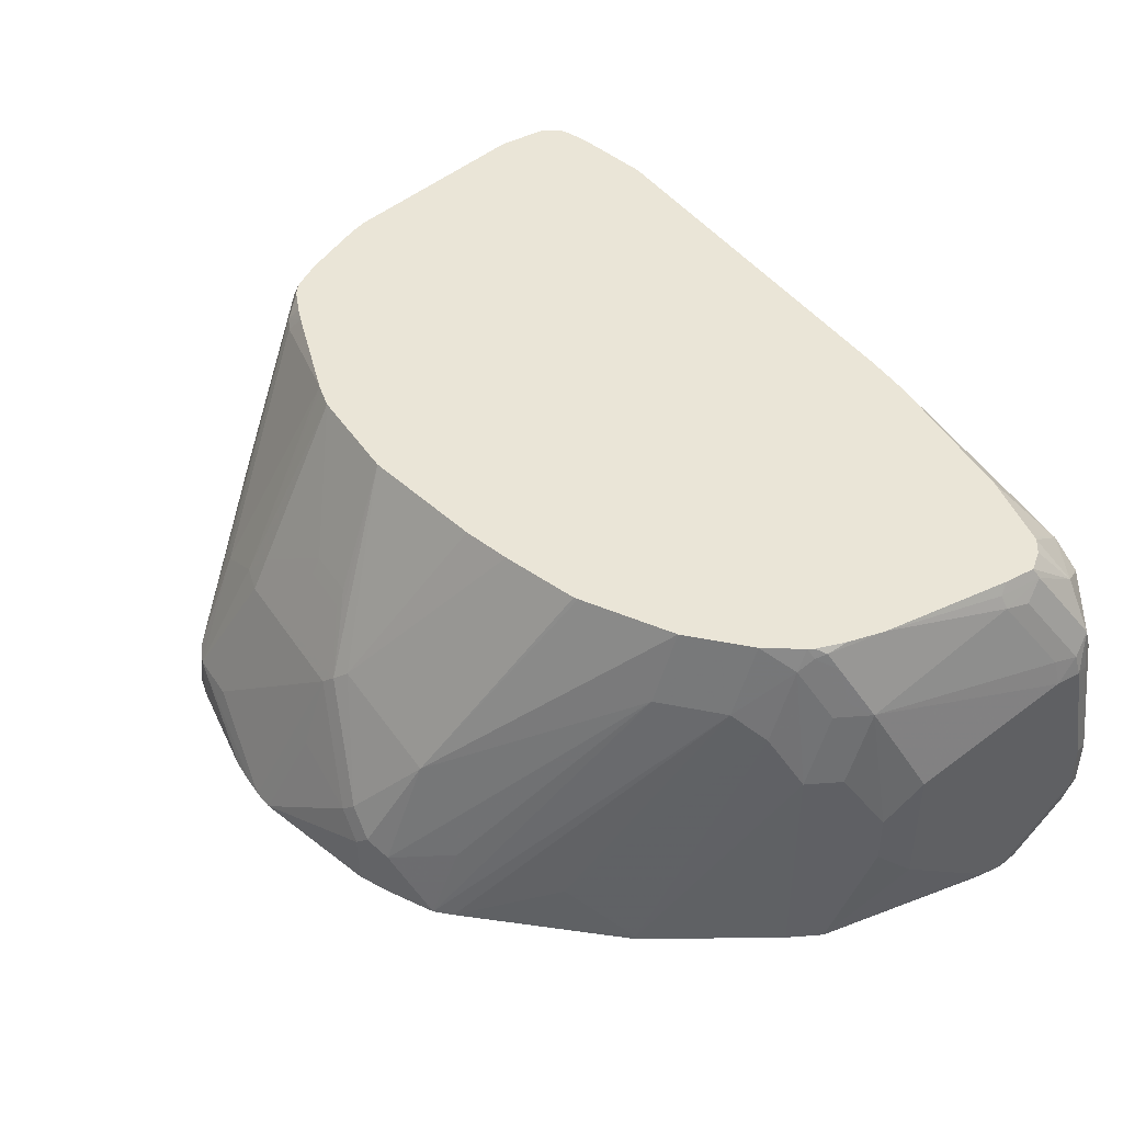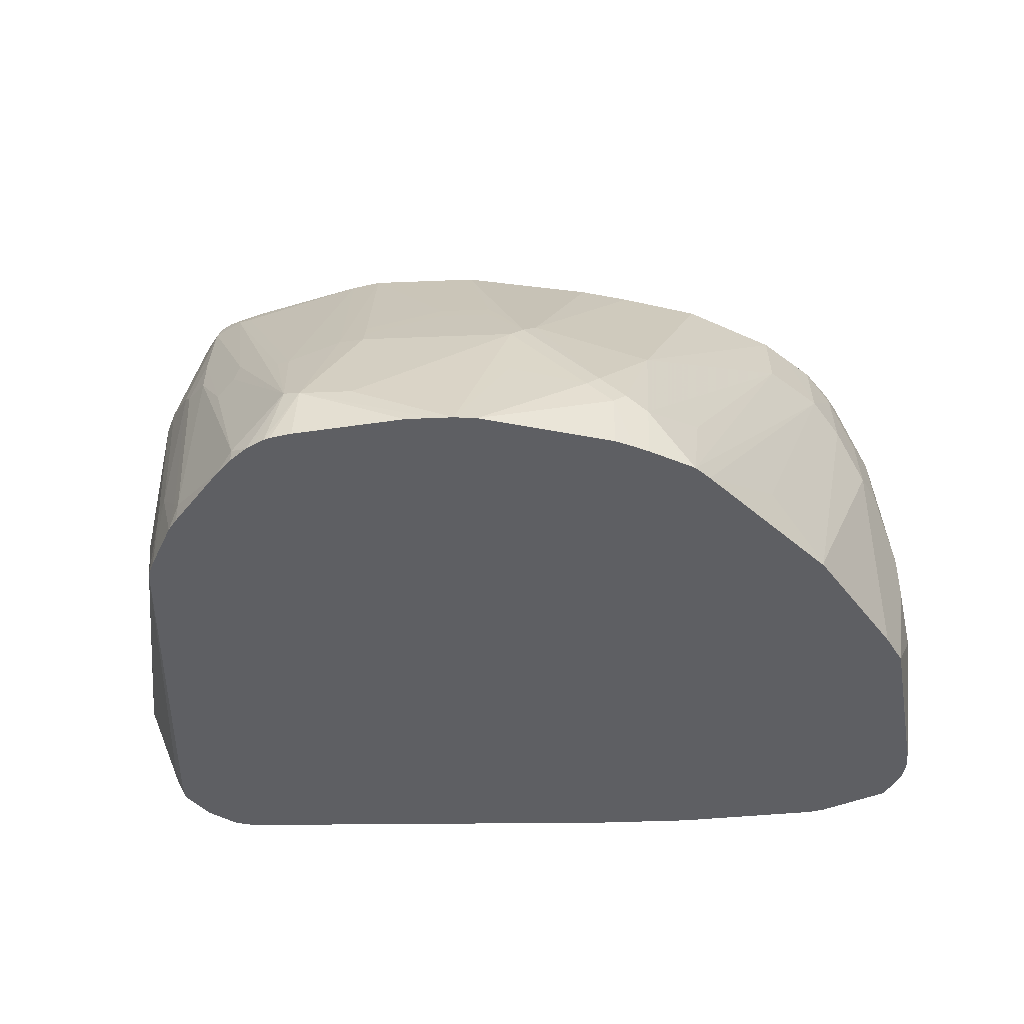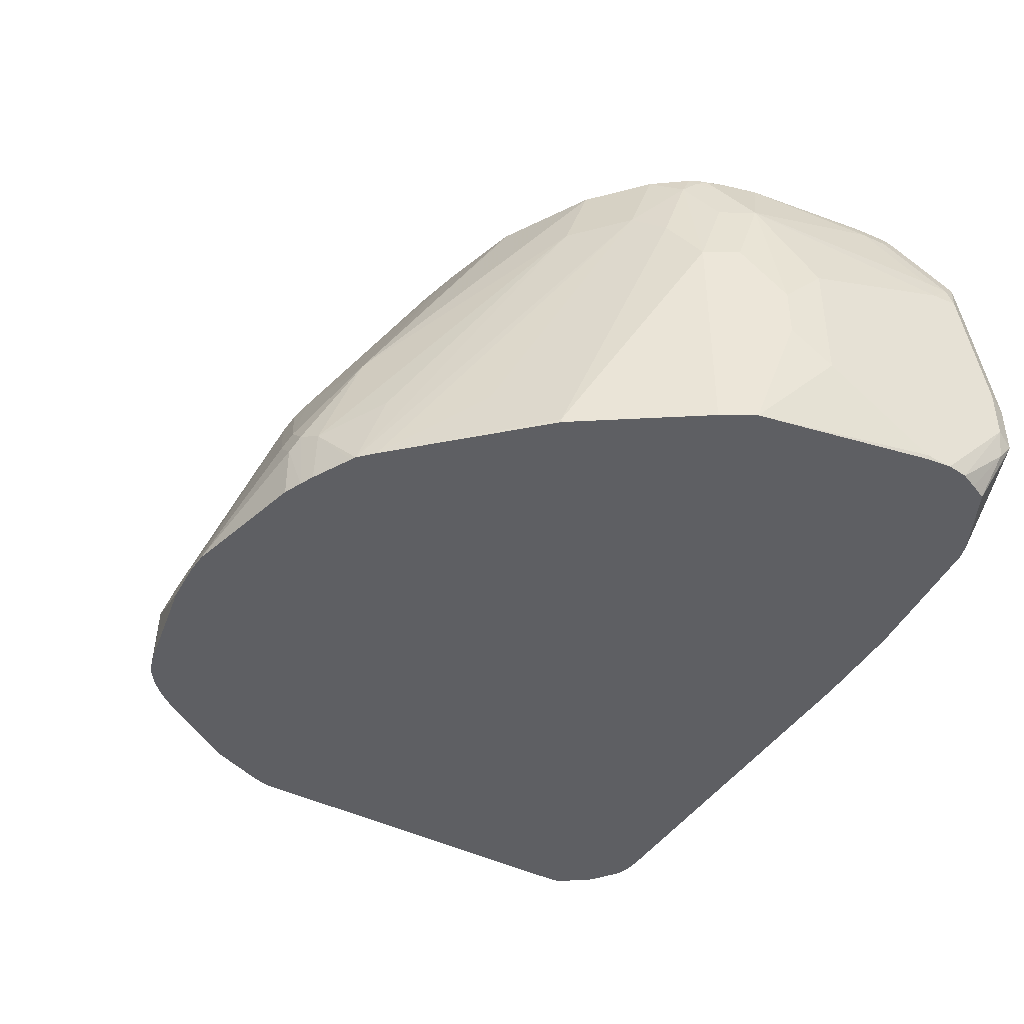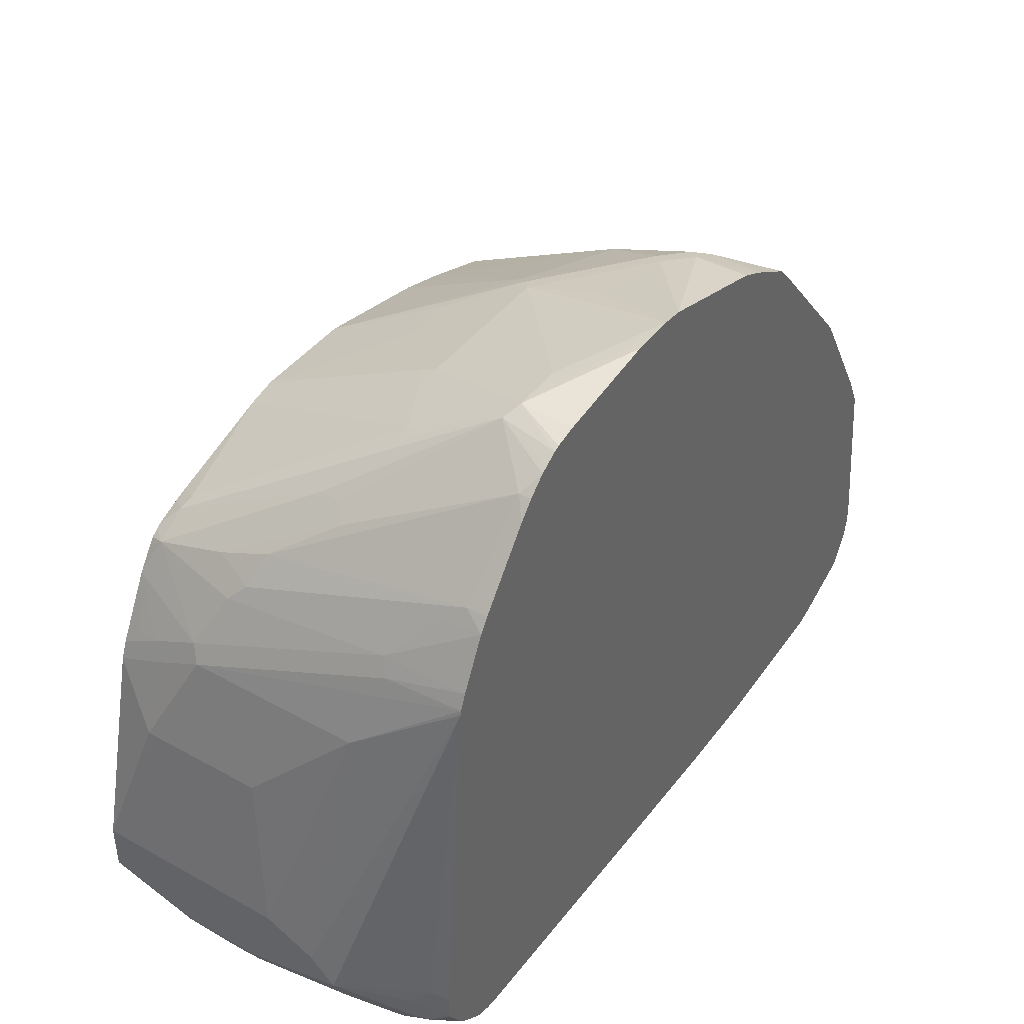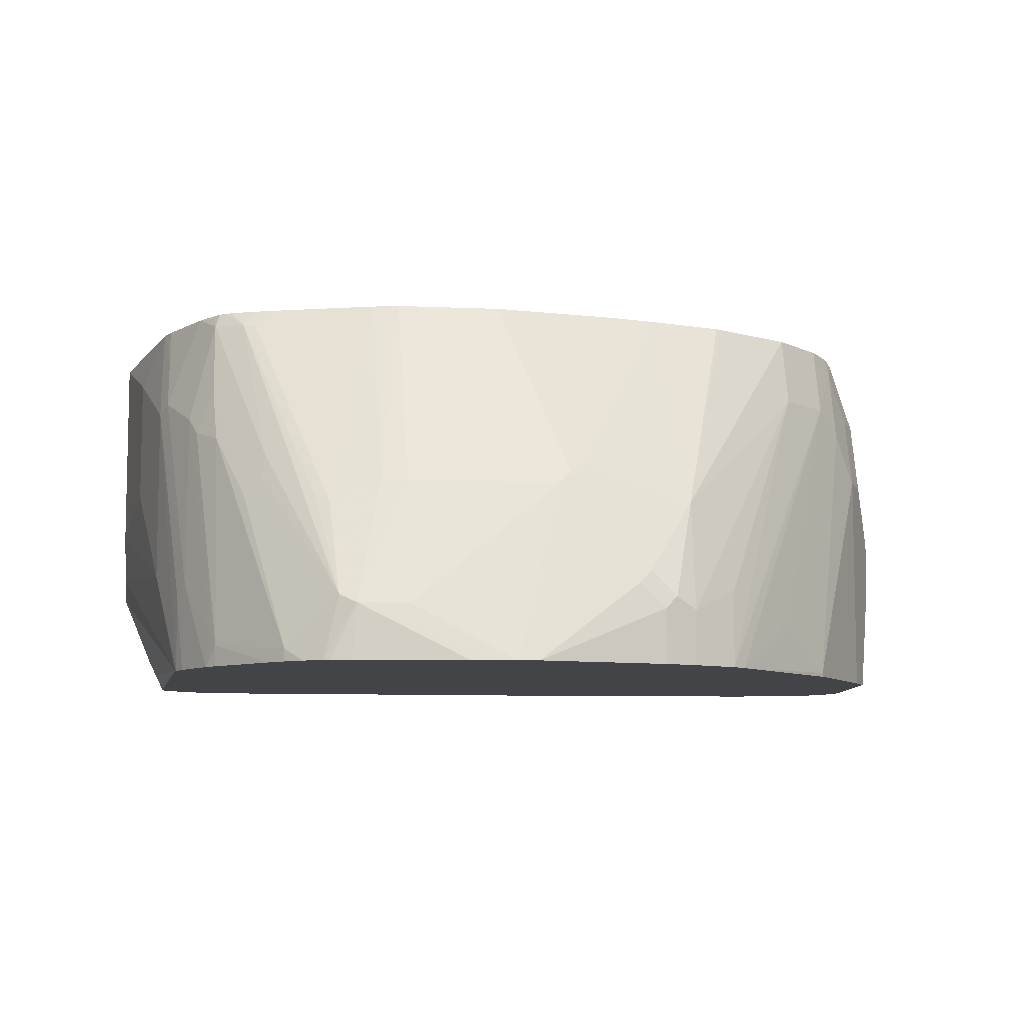
<metadata>
{"format":"obj","ext":"obj","renderer":"f3d","projection":"perspective","resolution":1024,"background":"white","views":[{"elev":44.1,"azim":-121.7,"up":"+Z"},{"elev":-41.8,"azim":-177.2,"up":"+Z"},{"elev":-41.7,"azim":-117.3,"up":"+Z"},{"elev":41.8,"azim":123.6,"up":"+Y"},{"elev":-7.9,"azim":172.9,"up":"+Z"}]}
</metadata>
<code>
v -0.3436 -0.4244 0.3436
v -0.3335 -0.4143 0.4547
v -0.3469 -0.4076 0.448
v -0.3537 -0.4143 0.3739
v -0.357 -0.4177 0.3369
v -0.3436 -0.4244 0.3032
v -0.3031 -0.4244 0.4648
v -0.3301 -0.4109 0.4716
v -0.3132 -0.4143 0.4951
v -0.3537 -0.3941 0.4749
v -0.357 -0.3975 0.4379
v -0.3637 -0.4042 0.3436
v -0.357 -0.4177 0.2964
v -0.2918 -0.4125 0.2394
v -0.2797 -0.4157 0.2394
v -0.1617 -0.4244 0.2394
v -0.2829 -0.4244 0.485
v -0.2896 -0.4109 0.512
v -0.3301 -0.3907 0.512
v -0.3335 -0.3537 0.5356
v -0.3402 -0.3402 0.5221
v -0.3604 -0.3806 0.4615
v -0.3637 -0.384 0.4446
v -0.3637 -0.4042 0.3032
v -0.3587 -0.4042 0.2804
v -0.3467 -0.3872 0.2394
v -0.3537 -0.4143 0.288
v -0.0808 -0.4244 0.2394
v -0.2425 -0.4244 0.485
v -0.3031 -0.3727 0.5434
v -0.3069 -0.3718 0.5434
v -0.2492 -0.4109 0.512
v -0.1145 -0.3975 0.5389
v -0.119 -0.3952 0.5434
v -0.2437 -0.3851 0.5434
v -0.3295 -0.3497 0.5434
v -0.3182 -0.3641 0.5434
v -0.3335 -0.3183 0.5356
v -0.3385 -0.3208 0.5255
v -0.3587 -0.3612 0.4648
v -0.3637 -0.3638 0.4446
v -0.3637 -0.3436 0.2394
v -0.3604 -0.3604 0.2394
v -0.3537 -0.3738 0.2394
v 0.2425 -0.4127 0.2394
v 0.2526 -0.4193 0.2526
v 0.2425 -0.4244 0.2628
v -0.0808 -0.4042 0.5255
v -0.07408 -0.3975 0.5389
v 0.2425 -0.4244 0.3032
v 0.2829 -0.4042 0.4648
v 0.2448 -0.3828 0.5434
v -0.07852 -0.3952 0.5434
v -0.3295 -0.3241 0.5434
v -0.3234 -0.22 0.5434
v -0.3436 -0.2021 0.485
v -0.3637 -0.2425 0.4042
v -0.3637 -0.3233 0.2426
v -0.3625 -0.3233 0.2394
v 0.2532 -0.4114 0.2394
v 0.2627 -0.4118 0.2426
v 0.293 -0.3991 0.2728
v 0.3133 -0.3991 0.4143
v 0.3031 -0.4042 0.4244
v 0.3031 -0.4042 0.4446
v 0.3056 -0.3991 0.4648
v 0.3066 -0.3689 0.5434
v -0.3234 -0.1819 0.5255
v -0.3177 -0.1912 0.5434
v -0.3166 -0.1751 0.5389
v -0.3335 -0.1869 0.4951
v -0.3301 -0.1751 0.485
v -0.3436 -0.1819 0.4244
v -0.3587 -0.2122 0.3739
v -0.3637 -0.2425 0.3032
v -0.3436 -0.1819 0.2394
v -0.3622 -0.3202 0.2394
v 0.2659 -0.4078 0.2394
v 0.2896 -0.3907 0.2426
v 0.3099 -0.3907 0.283
v 0.3301 -0.3907 0.4244
v 0.3166 -0.3975 0.4244
v 0.3166 -0.3975 0.4446
v 0.3301 -0.3907 0.4446
v 0.336 -0.3574 0.5434
v 0.3256 -0.3626 0.5434
v -0.3132 -0.1667 0.5356
v -0.311 -0.1679 0.5434
v -0.3099 -0.1549 0.5255
v -0.3301 -0.1549 0.4244
v -0.3587 -0.2122 0.3335
v -0.3301 -0.1549 0.2394
v 0.2886 -0.3897 0.2394
v 0.3133 -0.3688 0.2526
v 0.3183 -0.3663 0.2628
v 0.3301 -0.3705 0.3234
v 0.3368 -0.3772 0.4042
v 0.3385 -0.3738 0.4749
v 0.337 -0.3558 0.5434
v -0.3093 -0.1648 0.5434
v -0.3084 -0.1631 0.5434
v -0.2896 -0.1348 0.5434
v -0.2896 -0.1145 0.485
v -0.3099 -0.1348 0.4648
v -0.2694 -0.05391 0.2426
v -0.2694 -0.05391 0.2394
v 0.2907 -0.387 0.2394
v 0.3066 -0.362 0.2394
v 0.3074 -0.3585 0.2394
v 0.32 -0.3469 0.2661
v 0.3435 -0.3436 0.3234
v 0.3435 -0.3638 0.4042
v 0.3435 -0.3638 0.4648
v 0.343 -0.3438 0.5434
v -0.2694 -0.1145 0.5434
v -0.2492 -0.07416 0.485
v -0.1627 0.06808 0.2394
v -0.1741 0.05597 0.2394
v -0.229 -0.01349 0.283
v 0.3066 -0.3401 0.2394
v 0.3133 -0.3335 0.2526
v 0.3435 -0.3233 0.3436
v 0.2829 -0.04044 0.2394
v 0.3435 -0.3413 0.5434
v -0.2492 -0.09434 0.5434
v -0.1313 0.05553 0.3739
v -0.128 0.08756 0.283
v -0.1684 0.04713 0.3032
v -0.1585 0.07053 0.2394
v 0.3031 -0.1011 0.3234
v 0.3435 -0.3031 0.384
v 0.282 -0.03684 0.2394
v 0.3435 -0.3031 0.5434
v -0.1827 -0.05315 0.5434
v -0.1795 -0.05135 0.5434
v -0.119 -0.03116 0.5434
v -0.04036 0.06819 0.4042
v -0.09091 0.09596 0.3133
v -0.1111 0.09596 0.2931
v -0.1269 0.08848 0.2394
v 0.3031 -0.1011 0.4648
v 0.3234 -0.1819 0.4042
v 0.2768 -0.02424 0.2394
v 0.2829 -0.04044 0.3032
v 0.3234 -0.1819 0.5053
v 0.3031 -0.1415 0.5434
v -0.0808 -0.02025 0.5434
v -0.03025 0.07577 0.3941
v 0.02015 -1.117e-05 0.5434
v -0.0808 0.101 0.3032
v -0.101 0.101 0.283
v -0.1156 0.09416 0.2394
v 0.2762 -0.02696 0.3099
v 0.2964 -0.08763 0.4716
v 0.2964 -0.1078 0.512
v 0.3031 -0.1213 0.5053
v 0.2567 0.01619 0.2394
v 0.3024 -0.1389 0.5434
v -0.02015 0.08079 0.384
v -0.01011 0.05553 0.4345
v -6.528e-05 0.04713 0.4513
v -6.528e-05 0.05389 0.4379
v 0.04037 0.05389 0.4379
v 0.101 0.08079 0.384
v 0.1033 -1.117e-05 0.5434
v -0.02015 0.101 0.3234
v 0.00312 0.1312 0.2394
v -0.101 0.101 0.2394
v 0.256 0.01346 0.2695
v 0.2762 -0.0472 0.4513
v 0.256 -0.0472 0.5322
v 0.2694 -0.07416 0.5434
v 0.297 -0.1255 0.5434
v 0.293 -0.1112 0.5305
v 0.2492 0.02694 0.2394
v 0.2492 0.02694 0.256
v 0.101 0.1212 0.283
v 0.02015 0.1329 0.2394
v 0.04037 0.04713 0.4513
v 0.101 0.06731 0.4109
v 0.101 0.07408 0.3974
v 0.1212 0.07577 0.3866
v 0.1415 0.1212 0.283
v 0.1212 -0.003994 0.5434
v 0.2694 -0.03373 0.4379
v 0.256 -0.02696 0.4716
v 0.2324 -0.03035 0.5305
v 0.2466 -0.046 0.5434
v 0.2526 -0.05053 0.5434
v 0.2572 -0.05659 0.5434
v 0.2156 0.03365 0.3907
v 0.2122 0.03027 0.4093
v 0.2072 0.08101 0.2394
v 0.1953 0.09427 0.2493
v 0.2526 -0.01016 0.4295
v 0.03504 0.1329 0.2394
v 0.126 -0.005085 0.5434
v 0.1617 0.07577 0.3663
v 0.1549 0.1145 0.2897
v 0.1665 0.1156 0.2394
v 0.1617 0.1175 0.2394
v 0.1446 0.1212 0.2394
v 0.05685 0.1328 0.2394
v 0.229 0.02694 0.3773
v 0.2223 -0.02527 0.528
v 0.2098 -0.03111 0.5434
v 0.2223 -0.03542 0.5434
v 0.2425 -0.04355 0.5434
v 0.1717 0.0707 0.3688
v 0.1684 0.1077 0.2762
v 0.1953 0.09427 0.2394
v 0.182 0.1061 0.2394
v 0.1815 0.1065 0.2394
v 0.1717 0.1111 0.2476
f 122 130 131
f 116 126 127
f 116 127 128
f 117 127 129
f 117 128 127
f 120 123 121
f 116 125 126
f 122 123 130
f 116 128 117
f 111 123 122
f 110 121 111
f 111 113 112
f 111 124 113
f 111 133 124
f 111 131 133
f 111 122 131
f 109 121 110
f 109 120 121
f 105 118 106
f 123 132 130
f 104 119 105
f 105 119 118
f 111 121 123
f 125 134 126
f 133 145 146
f 126 135 136
f 139 151 152
f 103 119 104
f 138 151 139
f 138 150 151
f 138 148 150
f 137 149 148
f 137 147 149
f 137 148 138
f 136 147 137
f 132 144 141
f 132 143 144
f 131 145 133
f 131 142 145
f 130 132 141
f 130 142 131
f 130 145 142
f 130 141 145
f 127 140 129
f 127 139 140
f 126 139 127
f 126 138 139
f 126 137 138
f 126 136 137
f 126 134 135
f 103 118 119
f 80 94 95
f 103 116 117
f 84 98 85
f 81 83 82
f 81 84 83
f 81 98 84
f 81 97 98
f 81 96 97
f 80 96 81
f 80 95 96
f 79 94 80
f 79 93 94
f 85 98 99
f 78 93 79
f 73 92 76
f 73 90 92
f 73 91 74
f 73 76 91
f 72 89 90
f 71 89 72
f 71 87 89
f 70 88 87
f 69 88 70
f 139 152 140
f 75 91 76
f 87 88 100
f 87 100 101
f 87 101 89
f 103 125 116
f 103 115 125
f 102 115 103
f 98 114 99
f 98 113 114
f 98 112 113
f 97 112 98
f 96 112 97
f 96 111 112
f 95 109 110
f 95 111 96
f 95 110 111
f 94 107 108
f 94 109 95
f 94 108 109
f 93 107 94
f 90 106 92
f 90 105 106
f 90 104 105
f 89 104 90
f 89 103 104
f 89 102 103
f 89 101 102
f 103 117 118
f 141 144 153
f 185 195 186
f 141 154 155
f 183 203 196
f 183 202 203
f 183 201 202
f 183 200 201
f 183 199 200
f 183 198 199
f 182 198 183
f 182 197 198
f 182 184 197
f 180 182 181
f 186 195 204
f 177 196 178
f 176 195 185
f 176 194 195
f 176 193 194
f 175 193 176
f 172 173 174
f 171 192 187
f 171 191 192
f 171 186 191
f 171 190 172
f 171 189 190
f 177 183 196
f 186 204 191
f 187 205 206
f 187 206 207
f 68 87 71
f 200 214 213
f 199 214 200
f 199 213 214
f 199 210 213
f 198 209 199
f 197 205 198
f 197 206 205
f 194 204 195
f 194 213 210
f 194 212 213
f 194 211 212
f 193 211 194
f 191 204 194
f 191 199 192
f 191 210 199
f 191 194 210
f 187 198 205
f 187 209 198
f 187 199 209
f 187 192 199
f 187 208 188
f 187 207 208
f 171 188 189
f 171 187 188
f 170 186 171
f 170 185 186
f 153 169 170
f 153 157 169
f 151 167 168
f 151 168 152
f 150 167 151
f 150 166 167
f 150 159 166
f 149 161 160
f 149 179 161
f 149 165 179
f 148 164 159
f 148 163 164
f 148 162 163
f 148 161 162
f 148 160 161
f 148 149 160
f 148 159 150
f 145 158 146
f 145 156 158
f 143 153 144
f 143 157 153
f 141 156 145
f 141 155 156
f 153 170 154
f 141 153 154
f 154 170 171
f 154 172 155
f 169 185 170
f 169 176 185
f 166 178 167
f 165 180 179
f 165 182 180
f 165 184 182
f 164 182 183
f 164 181 182
f 163 181 164
f 163 180 181
f 163 179 180
f 161 163 162
f 161 179 163
f 159 178 166
f 159 177 178
f 159 183 177
f 159 164 183
f 157 176 169
f 157 175 176
f 155 174 173
f 155 172 174
f 155 158 156
f 155 173 158
f 154 171 172
f 68 70 87
f 113 124 114
f 66 85 86
f 14 143 132
f 14 157 143
f 14 175 157
f 14 193 175
f 14 211 193
f 14 212 211
f 14 213 212
f 14 200 213
f 14 201 200
f 14 202 201
f 14 132 123
f 14 203 202
f 14 178 196
f 14 167 178
f 14 168 167
f 14 152 168
f 14 140 152
f 14 129 140
f 14 117 129
f 14 118 117
f 14 106 118
f 14 92 106
f 14 196 203
f 14 123 120
f 14 120 109
f 14 109 108
f 20 38 39
f 20 54 38
f 20 36 54
f 19 37 36
f 19 31 37
f 19 36 20
f 18 35 30
f 18 34 35
f 18 33 34
f 18 49 33
f 18 32 49
f 18 31 19
f 18 30 31
f 17 32 18
f 17 29 32
f 14 16 15
f 14 28 16
f 14 45 28
f 14 60 45
f 14 78 60
f 14 93 78
f 14 107 93
f 14 108 107
f 14 76 92
f 14 77 76
f 14 59 77
f 14 42 59
f 5 12 24
f 5 23 12
f 5 11 23
f 4 11 5
f 4 10 11
f 3 8 10
f 3 10 4
f 2 9 8
f 2 7 9
f 2 8 3
f 1 7 2
f 1 17 7
f 1 29 17
f 1 50 29
f 1 47 50
f 1 28 47
f 1 16 28
f 1 6 16
f 1 13 6
f 1 5 13
f 1 4 5
f 1 3 4
f 1 2 3
f 5 24 13
f 20 39 21
f 6 13 14
f 6 15 16
f 14 43 42
f 14 44 43
f 14 26 44
f 14 27 26
f 13 27 14
f 13 26 27
f 13 25 26
f 13 24 25
f 12 42 24
f 12 58 42
f 12 75 58
f 12 41 57
f 12 23 41
f 10 23 11
f 10 22 23
f 10 21 22
f 10 20 21
f 10 19 20
f 9 19 10
f 9 18 19
f 9 17 18
f 8 9 10
f 7 17 9
f 6 14 15
f 21 39 40
f 12 57 75
f 22 40 41
f 52 66 67
f 51 66 52
f 51 65 66
f 50 65 51
f 49 52 53
f 48 52 49
f 47 65 50
f 47 64 65
f 46 64 47
f 46 63 64
f 55 68 56
f 46 62 63
f 46 60 61
f 45 60 46
f 42 58 59
f 41 56 57
f 40 56 41
f 39 55 56
f 39 56 40
f 38 55 39
f 38 54 55
f 33 53 34
f 46 61 62
f 55 69 70
f 55 70 68
f 56 68 71
f 21 40 22
f 66 84 85
f 66 83 84
f 65 83 66
f 64 83 65
f 64 82 83
f 63 82 64
f 63 81 82
f 62 81 63
f 62 80 81
f 61 80 62
f 61 79 80
f 61 78 79
f 60 78 61
f 58 77 59
f 58 76 77
f 58 75 76
f 57 91 75
f 57 74 91
f 56 74 57
f 56 90 73
f 56 72 90
f 56 71 72
f 33 49 53
f 30 37 31
f 56 73 74
f 30 54 36
f 30 133 146
f 30 124 133
f 30 114 124
f 30 99 114
f 30 85 99
f 30 86 85
f 30 67 86
f 30 52 67
f 30 53 52
f 30 34 53
f 30 35 34
f 29 51 52
f 29 50 51
f 29 49 32
f 29 48 49
f 28 46 47
f 28 45 46
f 25 44 26
f 25 43 44
f 24 43 25
f 24 42 43
f 30 36 37
f 22 41 23
f 30 146 158
f 30 158 173
f 29 52 48
f 30 172 190
f 30 69 55
f 30 173 172
f 30 88 69
f 30 100 88
f 30 101 100
f 30 102 101
f 30 115 102
f 30 134 125
f 30 135 134
f 30 136 135
f 30 147 136
f 30 125 115
f 30 165 149
f 30 190 189
f 30 189 188
f 30 149 147
f 30 188 208
f 30 208 207
f 30 207 206
f 30 55 54
f 30 197 184
f 30 184 165
f 66 86 67
f 30 206 197

</code>
